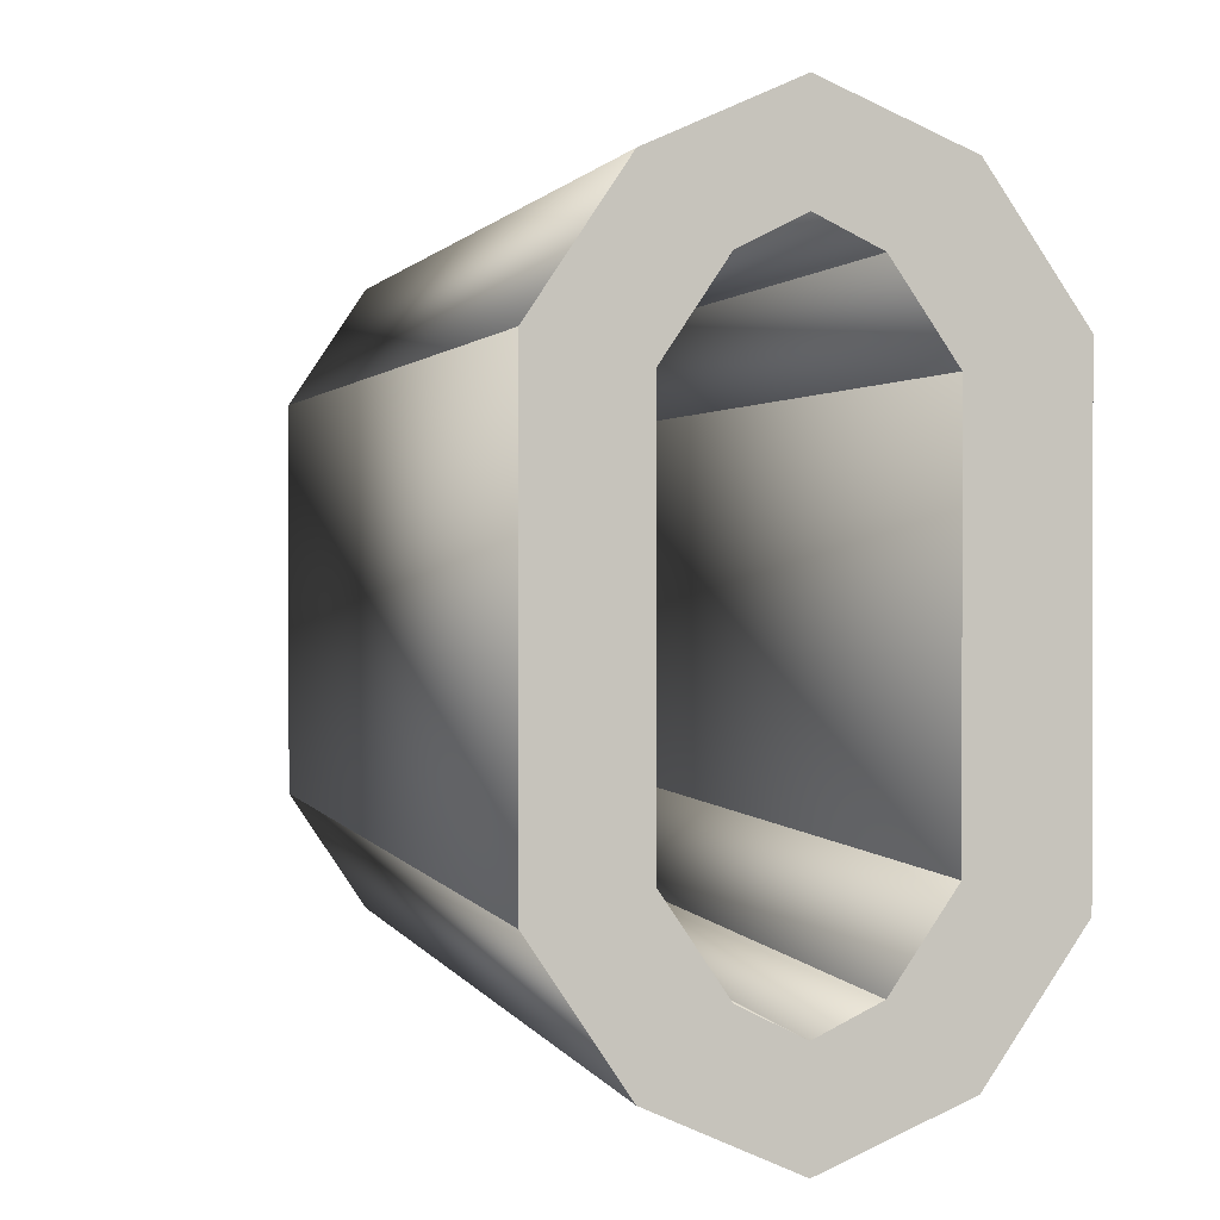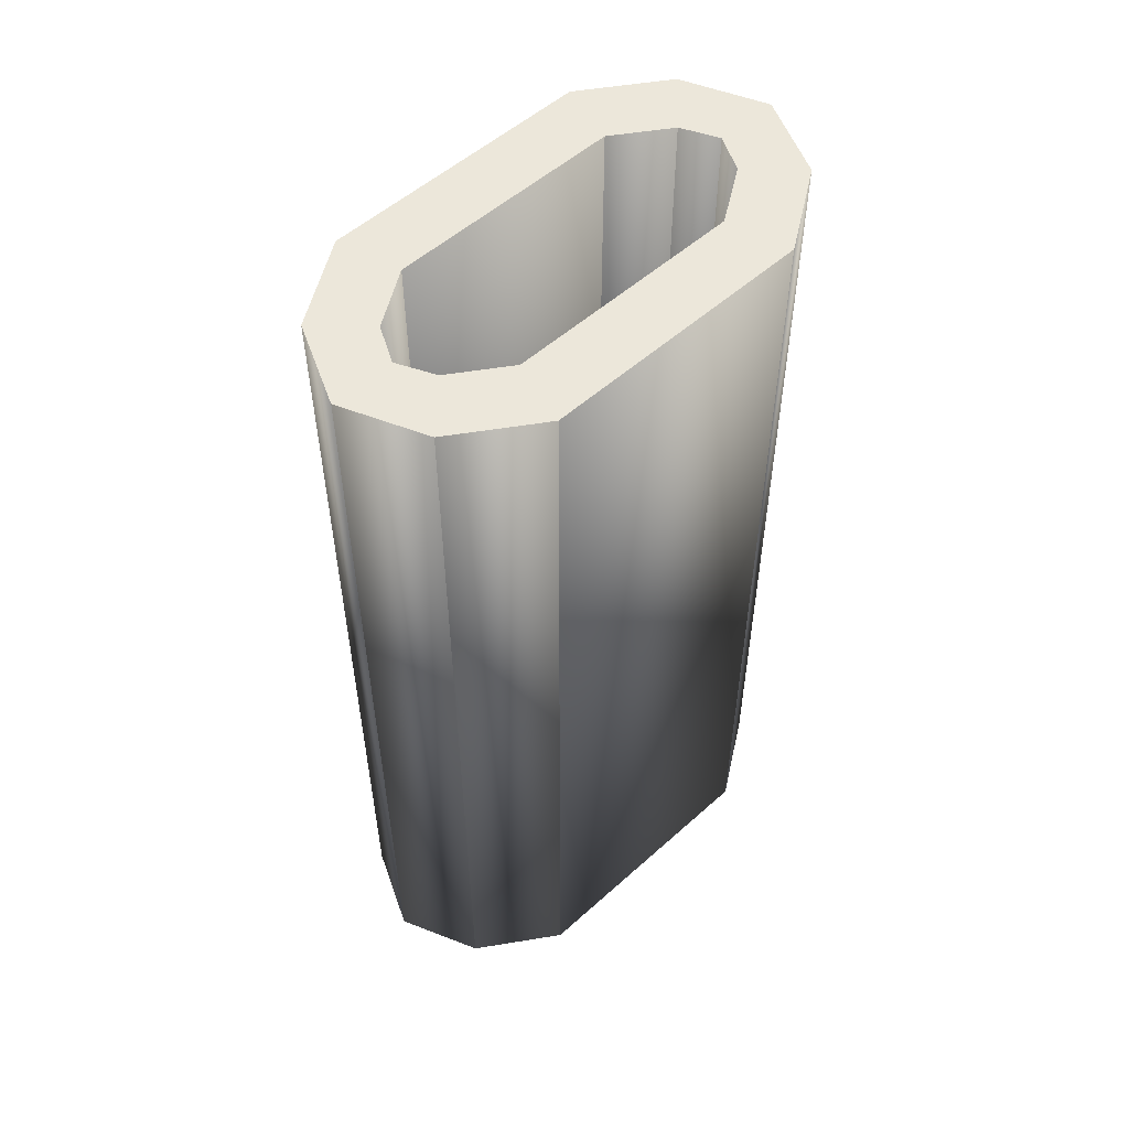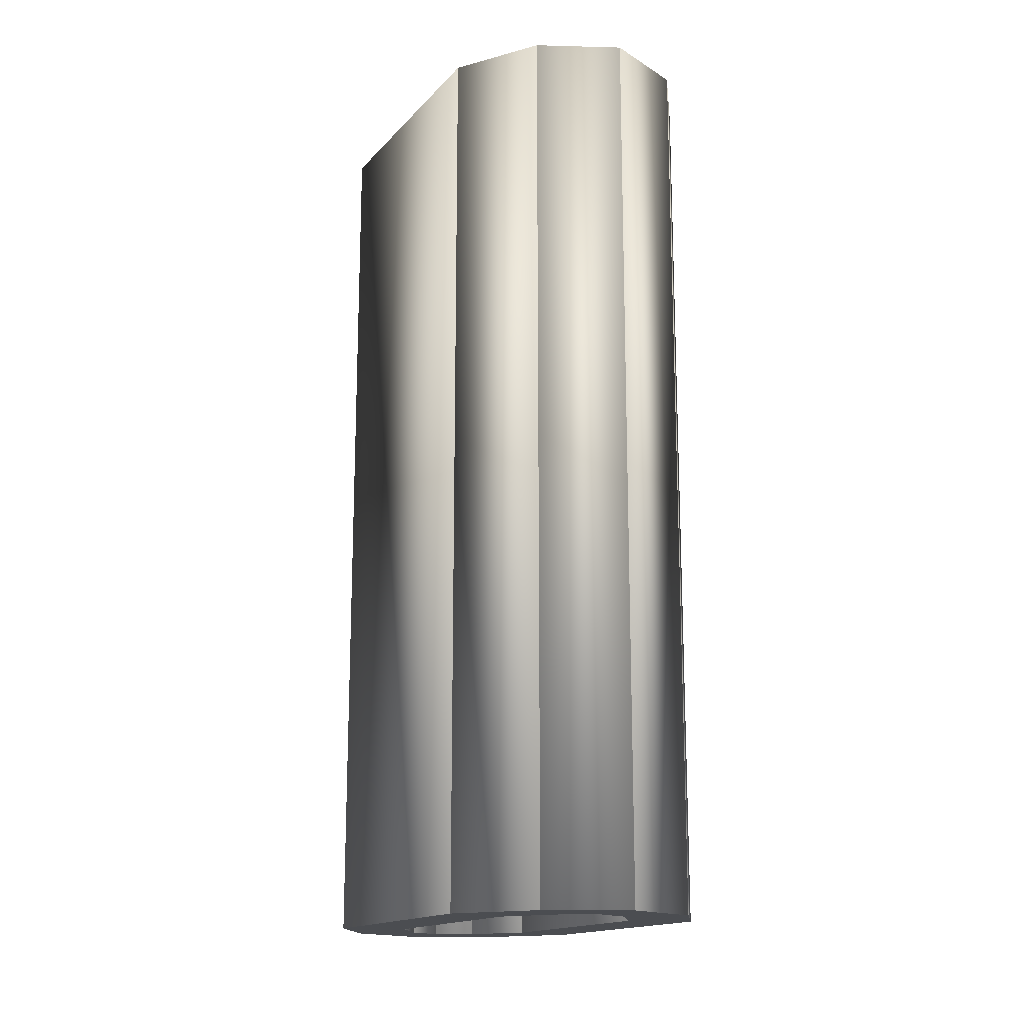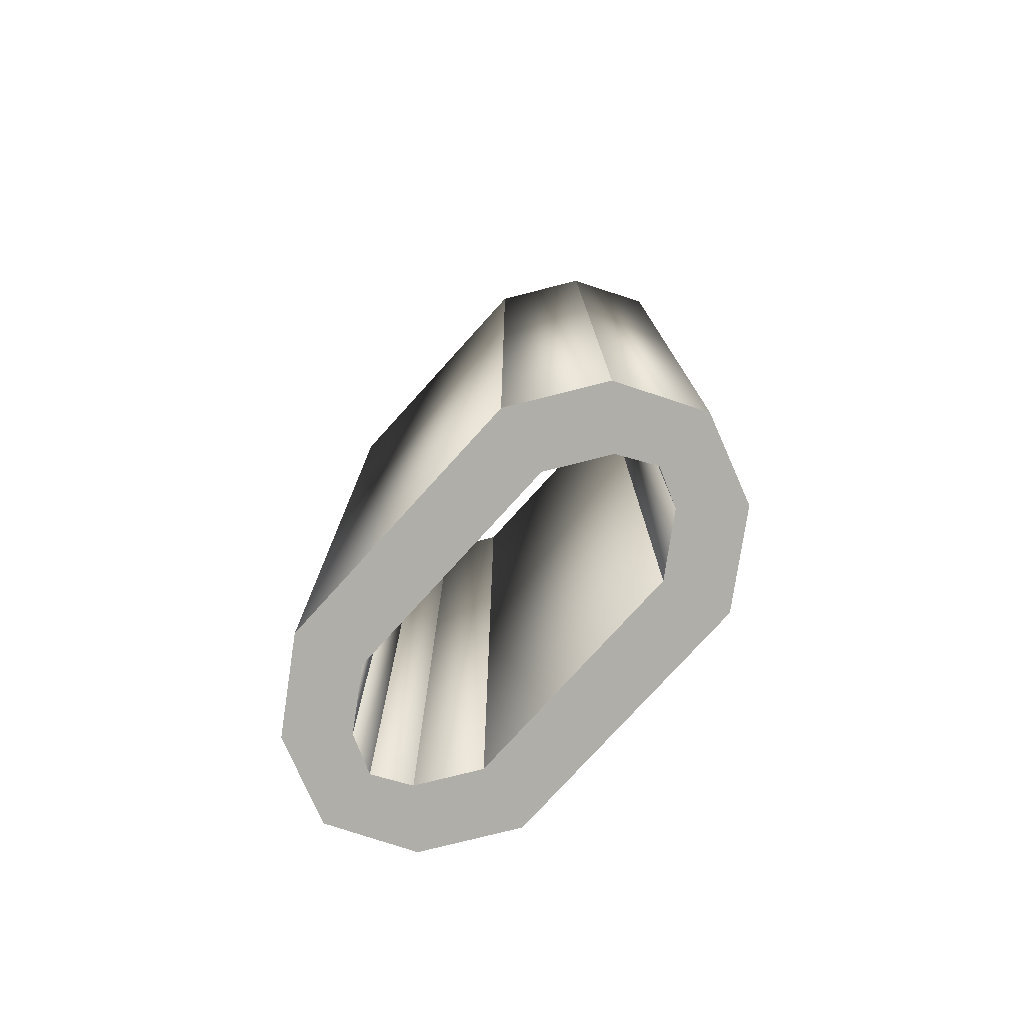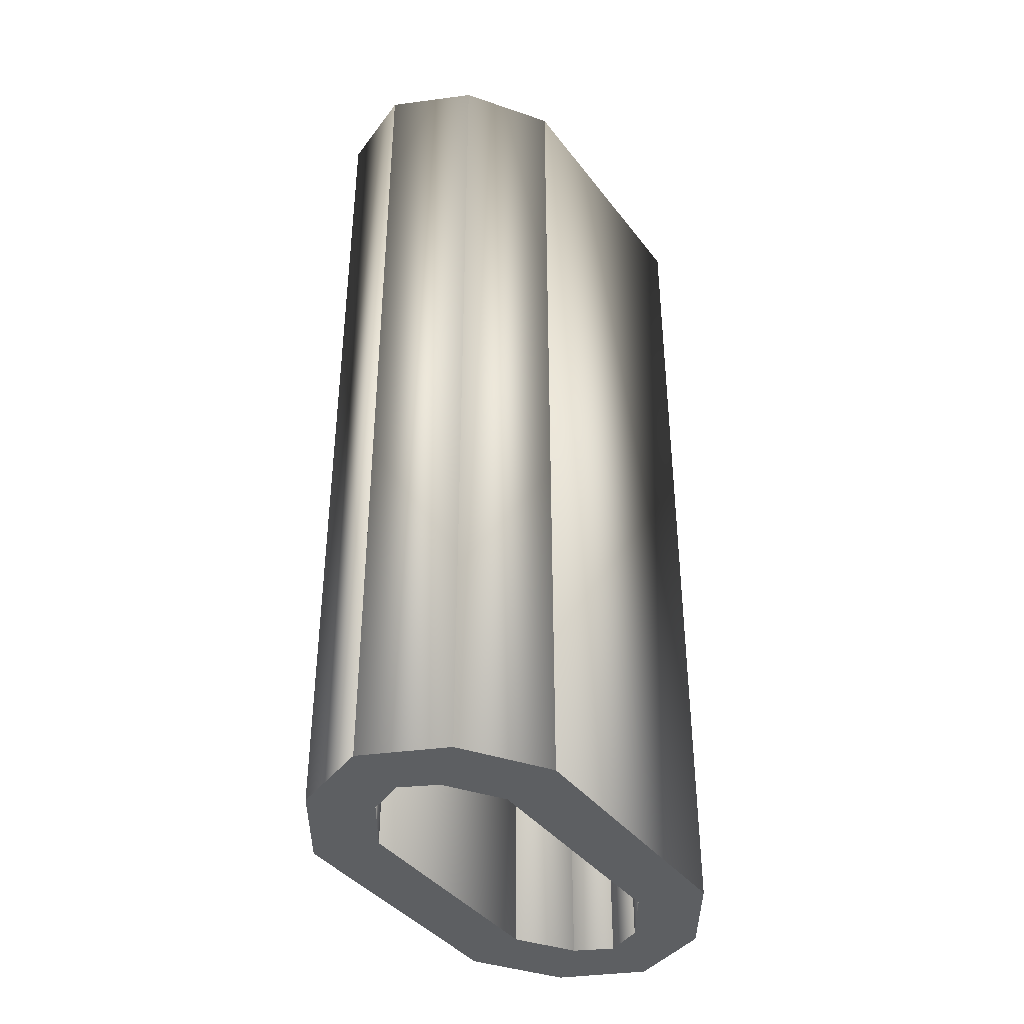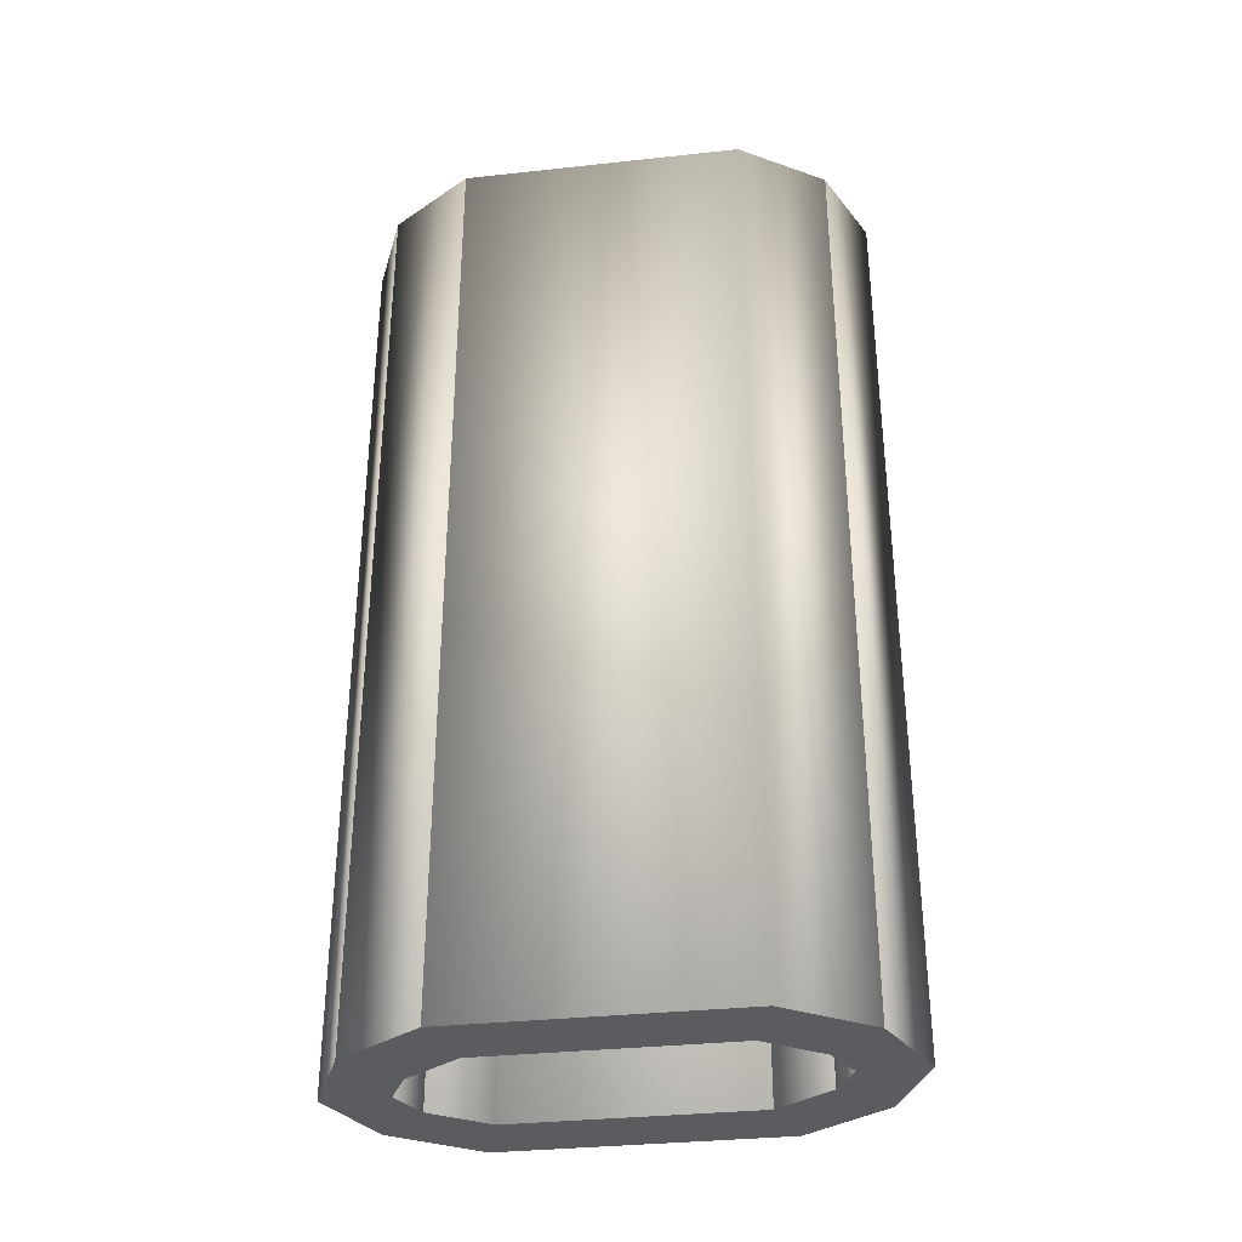
<metadata>
{"format":"obj","ext":"obj","renderer":"f3d","projection":"perspective","resolution":1024,"background":"white","views":[{"elev":1.0,"azim":-11.7,"up":"+Z"},{"elev":53.8,"azim":-133.6,"up":"+Y"},{"elev":-16.0,"azim":152.9,"up":"+Y"},{"elev":-77.5,"azim":-42.2,"up":"+Y"},{"elev":-39.6,"azim":-146.7,"up":"+Y"},{"elev":-33.8,"azim":-81.6,"up":"+Y"}]}
</metadata>
<code>
o Text.009_Text.012
v 0.015 -0.05 -0.015
v 0.015 0.05 -0.015
v 0.015 -0.05 0.015
v 0.015 0.05 0.015
v 0.008 -0.05 0.013
v 0.008 0.05 0.013
v 0.008 -0.05 -0.013
v 0.008 0.05 -0.013
f 7 1 3 5
f 4 2 8 6
f 1 2 4 3
f 6 8 7 5
f 3 4 6 5
f 8 2 1 7
o Text.008_Text.014
v 0.015 -0.05 0.015
v 0.015 0.05 0.015
v 0.009 -0.05 0.024
v 0.009 0.05 0.024
v 0.004 -0.05 0.019
v 0.004 0.05 0.019
v 0.008 -0.05 0.013
v 0.008 0.05 0.013
f 16 14 12 10
f 11 13 15 9
f 9 15 16 10
f 12 11 9 10
f 14 13 11 12
f 15 13 14 16
o Text.007_Text.013
v 0.009 -0.05 0.024
v 0.009 0.05 0.024
v 0 -0.05 0.028
v 0 0.05 0.028
v 0 -0.05 0.021
v 0 0.05 0.021
v 0.004 -0.05 0.019
v 0.004 0.05 0.019
f 18 24 22 20
f 21 23 17 19
f 17 18 20 19
f 23 24 18 17
f 22 24 23 21
f 20 22 21 19
o Text.011_Text.016
v 0.009 -0.05 -0.024
v 0.009 0.05 -0.024
v 0 -0.05 -0.028
v 0 0.05 -0.028
v 0 -0.05 -0.021
v 0 0.05 -0.021
v 0.004 -0.05 -0.019
v 0.004 0.05 -0.019
f 26 28 30 32
f 29 27 25 31
f 25 27 28 26
f 31 25 26 32
f 30 29 31 32
f 28 27 29 30
o Text.010_Text.015
v 0.015 -0.05 -0.015
v 0.015 0.05 -0.015
v 0.009 -0.05 -0.024
v 0.009 0.05 -0.024
v 0.004 -0.05 -0.019
v 0.004 0.05 -0.019
v 0.008 -0.05 -0.013
v 0.008 0.05 -0.013
f 40 34 36 38
f 35 33 39 37
f 33 34 40 39
f 36 34 33 35
f 38 36 35 37
f 39 40 38 37
o Text.016_Text.021
v -0.009 -0.05 0.024
v -0.009 0.05 0.024
v 0 -0.05 0.028
v 0 0.05 0.028
v 0 -0.05 0.021
v 0 0.05 0.021
v -0.004 -0.05 0.019
v -0.004 0.05 0.019
f 42 44 46 48
f 45 43 41 47
f 41 43 44 42
f 47 41 42 48
f 46 45 47 48
f 44 43 45 46
o Text.015_Text.020
v -0.015 -0.05 0.015
v -0.015 0.05 0.015
v -0.009 -0.05 0.024
v -0.009 0.05 0.024
v -0.004 -0.05 0.019
v -0.004 0.05 0.019
v -0.008 -0.05 0.013
v -0.008 0.05 0.013
f 56 50 52 54
f 51 49 55 53
f 49 50 56 55
f 52 50 49 51
f 54 52 51 53
f 55 56 54 53
o Text.014_Text.019
v -0.015 -0.05 -0.015
v -0.015 0.05 -0.015
v -0.015 -0.05 0.015
v -0.015 0.05 0.015
v -0.008 -0.05 0.013
v -0.008 0.05 0.013
v -0.008 -0.05 -0.013
v -0.008 0.05 -0.013
f 63 61 59 57
f 60 62 64 58
f 57 59 60 58
f 62 61 63 64
f 59 61 62 60
f 64 63 57 58
o Text.013_Text.018
v -0.015 -0.05 -0.015
v -0.015 0.05 -0.015
v -0.009 -0.05 -0.024
v -0.009 0.05 -0.024
v -0.004 -0.05 -0.019
v -0.004 0.05 -0.019
v -0.008 -0.05 -0.013
v -0.008 0.05 -0.013
f 72 70 68 66
f 67 69 71 65
f 65 71 72 66
f 68 67 65 66
f 70 69 67 68
f 71 69 70 72
o Text.012_Text.017
v -0.009 -0.05 -0.024
v -0.009 0.05 -0.024
v 0 -0.05 -0.028
v 0 0.05 -0.028
v 0 -0.05 -0.021
v 0 0.05 -0.021
v -0.004 -0.05 -0.019
v -0.004 0.05 -0.019
f 74 80 78 76
f 77 79 73 75
f 73 74 76 75
f 79 80 74 73
f 78 80 79 77
f 76 78 77 75

</code>
